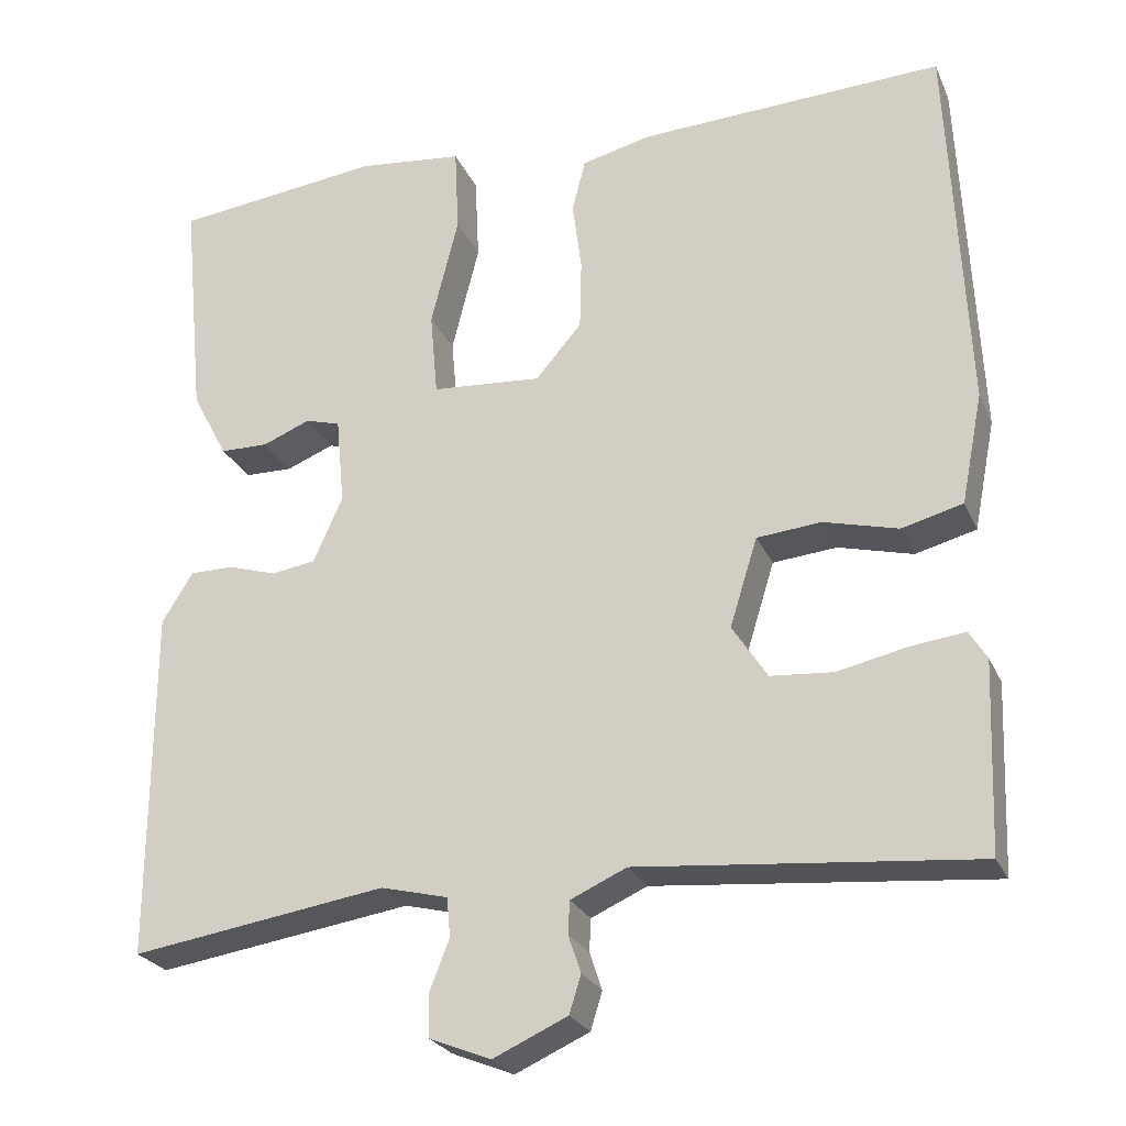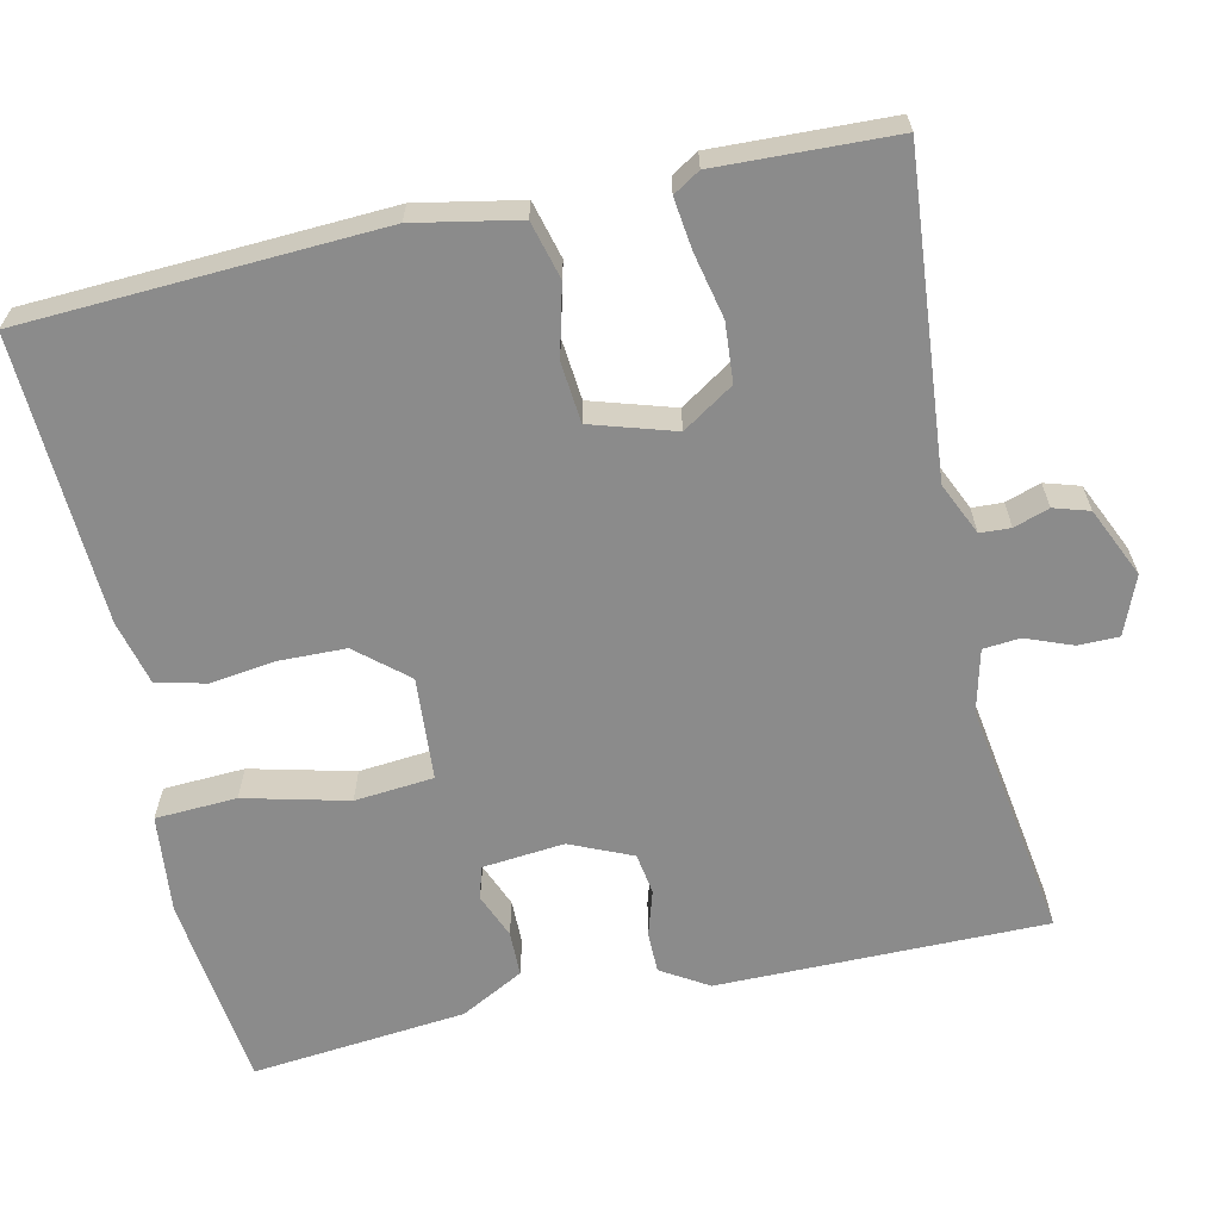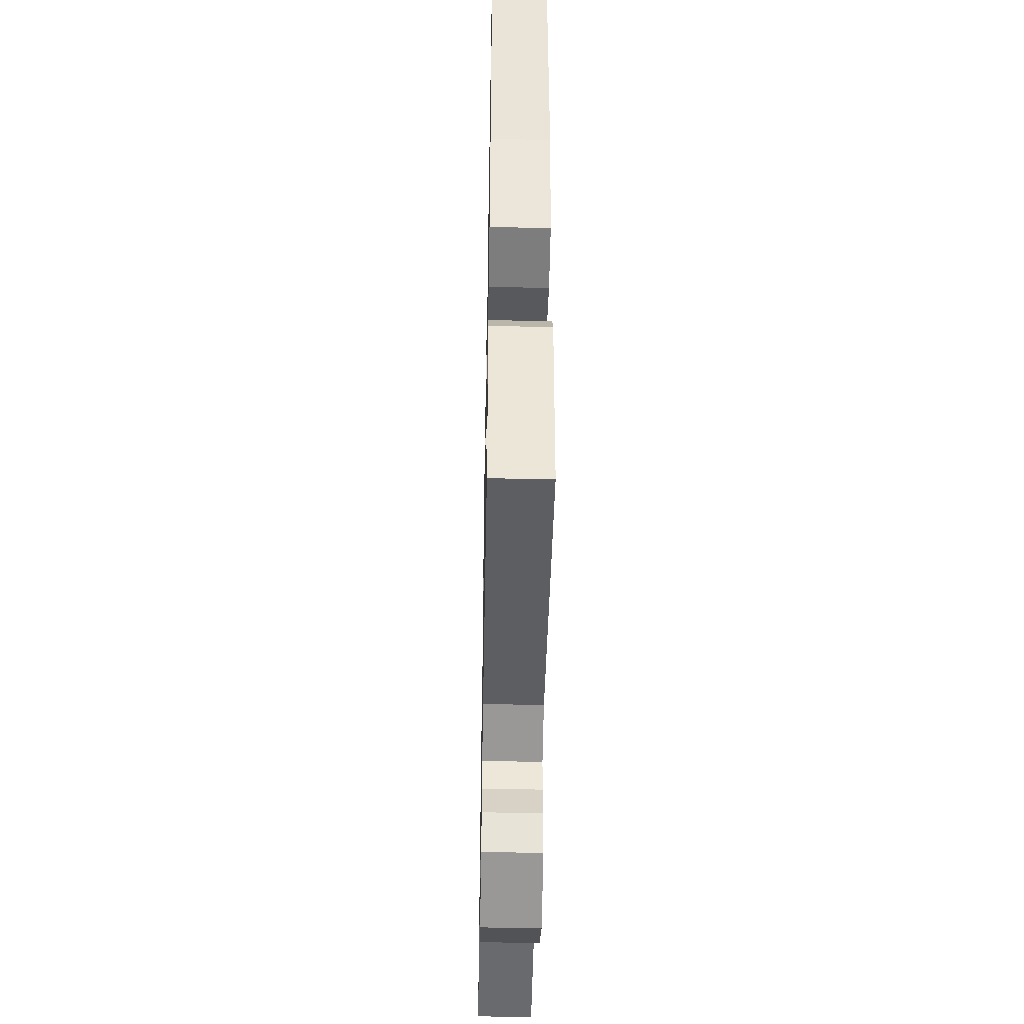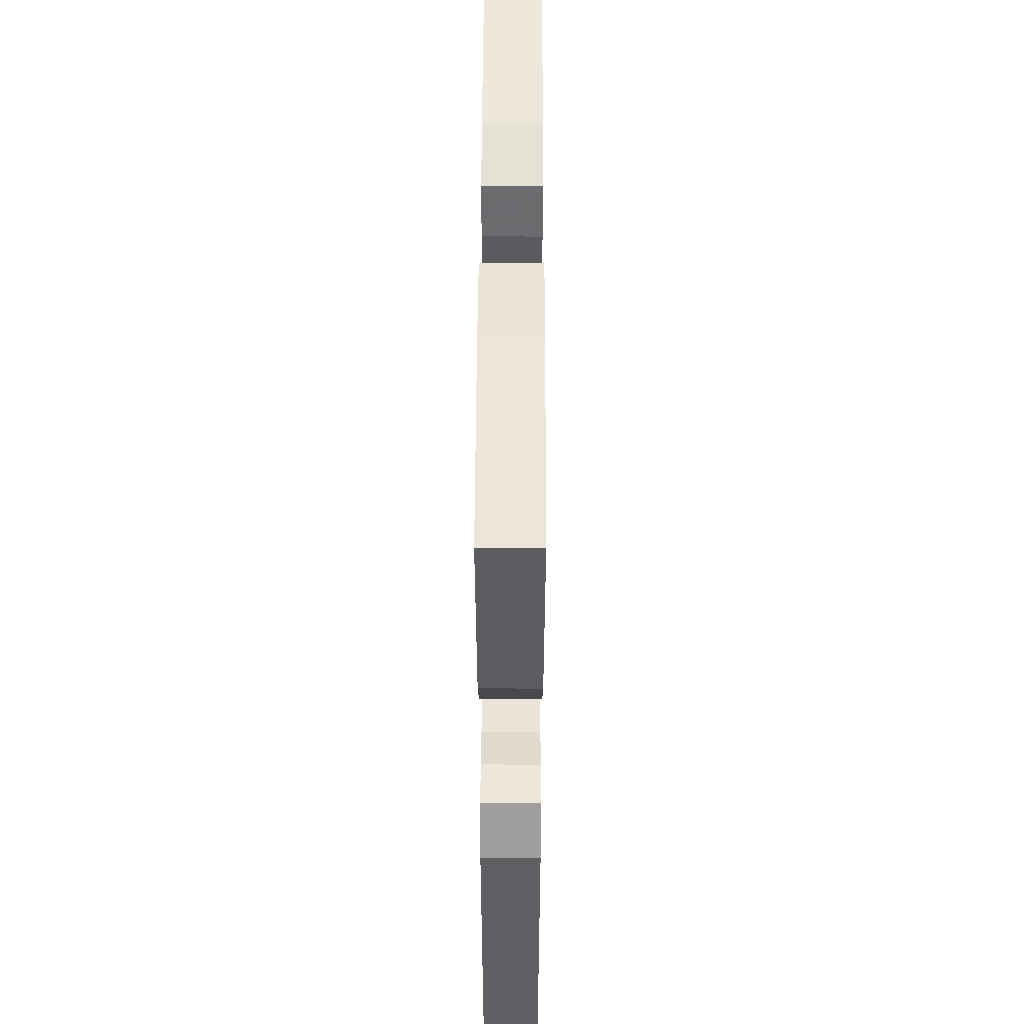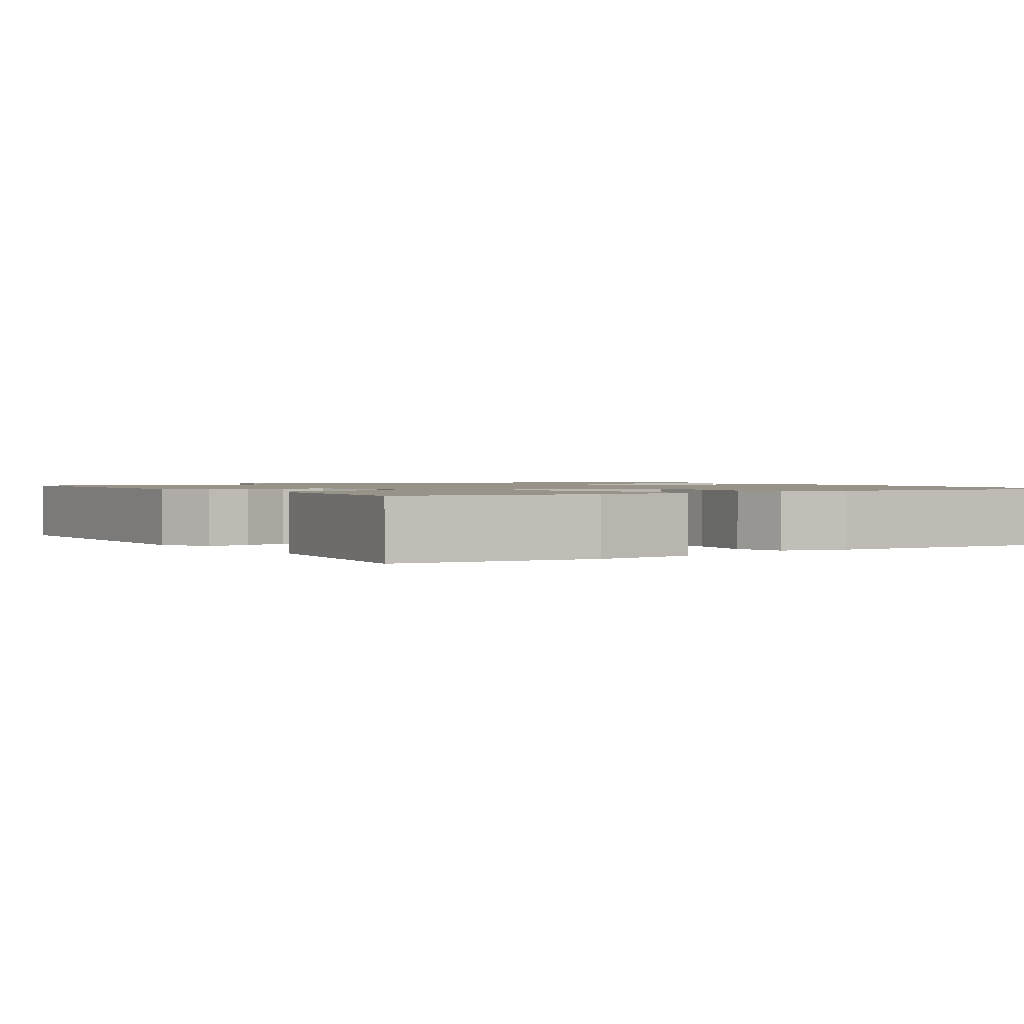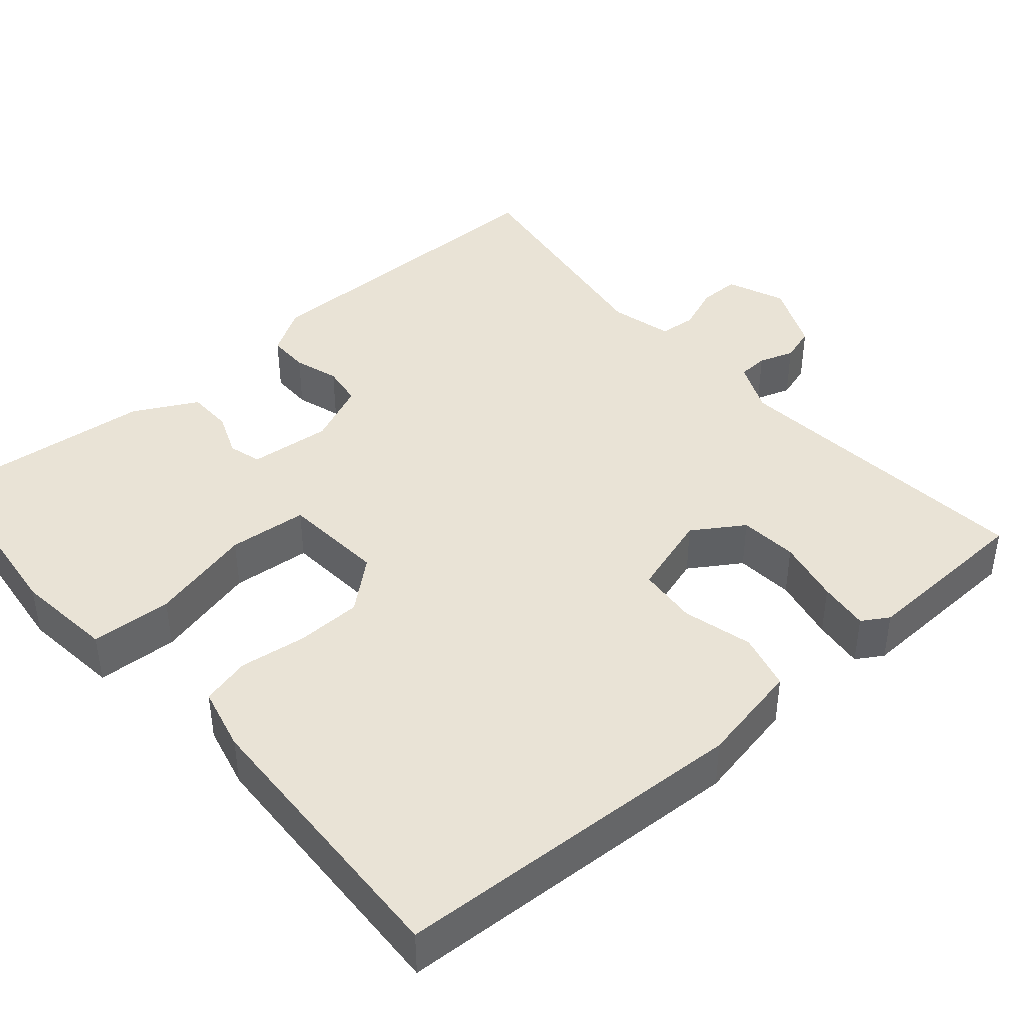
<metadata>
{"format":"obj","ext":"obj","renderer":"f3d","projection":"perspective","resolution":1024,"background":"white","views":[{"elev":-25.3,"azim":19.9,"up":"+Z"},{"elev":-63.8,"azim":102.6,"up":"+Y"},{"elev":-44.5,"azim":88.9,"up":"+Z"},{"elev":50.6,"azim":-89.8,"up":"+Z"},{"elev":1.4,"azim":-32.1,"up":"+Y"},{"elev":42.0,"azim":49.1,"up":"+Y"}]}
</metadata>
<code>
v 0.5 0.07 -0.5
v 0.098 0.07 -0.463
v 0.031 0.07 -0.493
v 0.029 0.07 -0.532
v 0.044 0.07 -0.577
v 0.03 0.07 -0.622
v -0.059 0.07 -0.662
v -0.133 0.07 -0.632
v -0.133 0.07 -0.58
v -0.11 0.07 -0.521
v -0.114 0.07 -0.474
v -0.194 0.07 -0.454
v -0.5 0.07 -0.5
v -0.499 0.07 -0.08
v -0.462 0.07 -0.02
v -0.409 0.07 -0.02
v -0.351 0.07 -0.038
v -0.298 0.07 -0.03
v -0.263 0.07 0.049
v -0.273 0.07 0.154
v -0.315 0.07 0.166
v -0.372 0.07 0.143
v -0.43 0.07 0.144
v -0.473 0.07 0.225
v -0.5 0.07 0.5
v -0.25 0.07 0.529
v -0.123 0.07 0.515
v -0.118 0.07 0.411
v -0.151 0.07 0.279
v -0.142 0.07 0.178
v -0.01 0.07 0.168
v 0.045 0.07 0.232
v 0.047 0.07 0.316
v 0.036 0.07 0.401
v 0.052 0.07 0.464
v 0.134 0.07 0.484
v 0.5 0.07 0.5
v 0.521 0.07 0.045
v 0.495 0.07 -0.087
v 0.422 0.07 -0.106
v 0.333 0.07 -0.083
v 0.256 0.07 -0.09
v 0.223 0.07 -0.196
v 0.265 0.07 -0.261
v 0.34 0.07 -0.267
v 0.423 0.07 -0.249
v 0.488 0.07 -0.241
v 0.509 0.07 -0.275
v 0.5 0 -0.5
v 0.098 0 -0.463
v 0.031 0 -0.493
v 0.029 0 -0.532
v 0.044 0 -0.577
v 0.03 0 -0.622
v -0.059 0 -0.662
v -0.133 0 -0.632
v -0.133 0 -0.58
v -0.11 0 -0.521
v -0.114 0 -0.474
v -0.194 0 -0.454
v -0.5 0 -0.5
v -0.499 0 -0.08
v -0.462 0 -0.02
v -0.409 0 -0.02
v -0.351 0 -0.038
v -0.298 0 -0.03
v -0.263 0 0.049
v -0.273 0 0.154
v -0.315 0 0.166
v -0.372 0 0.143
v -0.43 0 0.144
v -0.473 0 0.225
v -0.5 0 0.5
v -0.25 0 0.529
v -0.123 0 0.515
v -0.118 0 0.411
v -0.151 0 0.279
v -0.142 0 0.178
v -0.01 0 0.168
v 0.045 0 0.232
v 0.047 0 0.316
v 0.036 0 0.401
v 0.052 0 0.464
v 0.134 0 0.484
v 0.5 0 0.5
v 0.521 0 0.045
v 0.495 0 -0.087
v 0.422 0 -0.106
v 0.333 0 -0.083
v 0.256 0 -0.09
v 0.223 0 -0.196
v 0.265 0 -0.261
v 0.34 0 -0.267
v 0.423 0 -0.249
v 0.488 0 -0.241
v 0.509 0 -0.275
f 48 1 2
f 47 48 2
f 46 47 2
f 45 46 2
f 44 45 2 3
f 43 44 3
f 42 43 3
f 39 40 41
f 38 39 41
f 37 38 41
f 36 37 41
f 35 36 41
f 34 35 41
f 33 34 41
f 32 33 41 42
f 31 32 42 3
f 27 28 29
f 26 27 29
f 25 26 29
f 24 25 29
f 23 24 29
f 22 23 29
f 21 22 29
f 20 21 29 30
f 31 3 4
f 30 31 4
f 20 30 4
f 19 20 4
f 15 16 17
f 14 15 17
f 13 14 17
f 12 13 17
f 11 12 17 18
f 8 9 10
f 7 8 10
f 6 7 10
f 5 6 10
f 4 5 10
f 4 10 11
f 4 11 18 19
f 50 49 96
f 50 96 95
f 50 95 94
f 50 94 93
f 51 50 93 92
f 51 92 91
f 51 91 90
f 89 88 87
f 89 87 86
f 89 86 85
f 89 85 84
f 89 84 83
f 89 83 82
f 89 82 81
f 90 89 81 80
f 51 90 80 79
f 77 76 75
f 77 75 74
f 77 74 73
f 77 73 72
f 77 72 71
f 77 71 70
f 77 70 69
f 78 77 69 68
f 52 51 79
f 52 79 78
f 52 78 68
f 52 68 67
f 65 64 63
f 65 63 62
f 65 62 61
f 65 61 60
f 66 65 60 59
f 58 57 56
f 58 56 55
f 58 55 54
f 58 54 53
f 58 53 52
f 59 58 52
f 67 66 59 52
f 1 49 50 2
f 2 50 51 3
f 3 51 52 4
f 4 52 53 5
f 5 53 54 6
f 6 54 55 7
f 7 55 56 8
f 8 56 57 9
f 9 57 58 10
f 10 58 59 11
f 11 59 60 12
f 12 60 61 13
f 13 61 62 14
f 14 62 63 15
f 15 63 64 16
f 16 64 65 17
f 17 65 66 18
f 18 66 67 19
f 19 67 68 20
f 20 68 69 21
f 21 69 70 22
f 22 70 71 23
f 23 71 72 24
f 24 72 73 25
f 25 73 74 26
f 26 74 75 27
f 27 75 76 28
f 28 76 77 29
f 29 77 78 30
f 30 78 79 31
f 31 79 80 32
f 32 80 81 33
f 33 81 82 34
f 34 82 83 35
f 35 83 84 36
f 36 84 85 37
f 37 85 86 38
f 38 86 87 39
f 39 87 88 40
f 40 88 89 41
f 41 89 90 42
f 42 90 91 43
f 43 91 92 44
f 44 92 93 45
f 45 93 94 46
f 46 94 95 47
f 47 95 96 48
f 48 96 49 1

</code>
